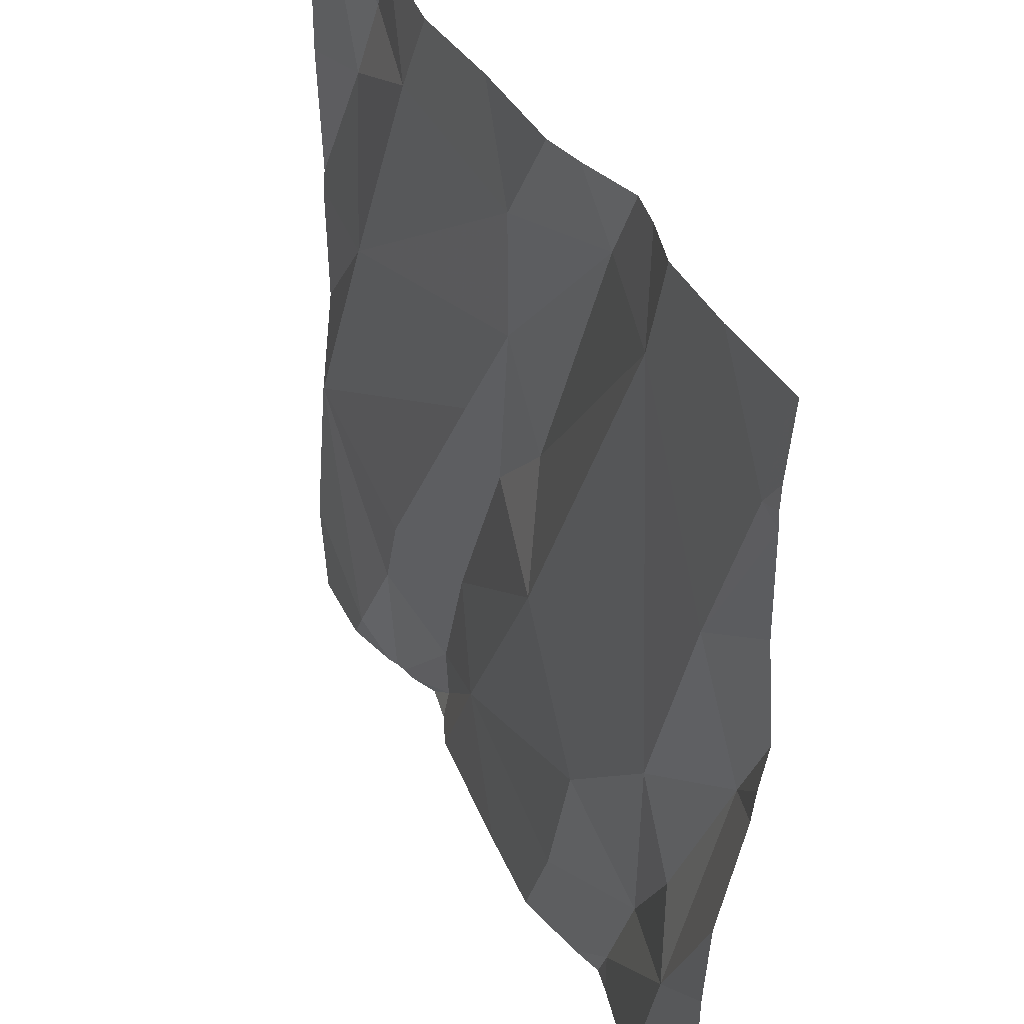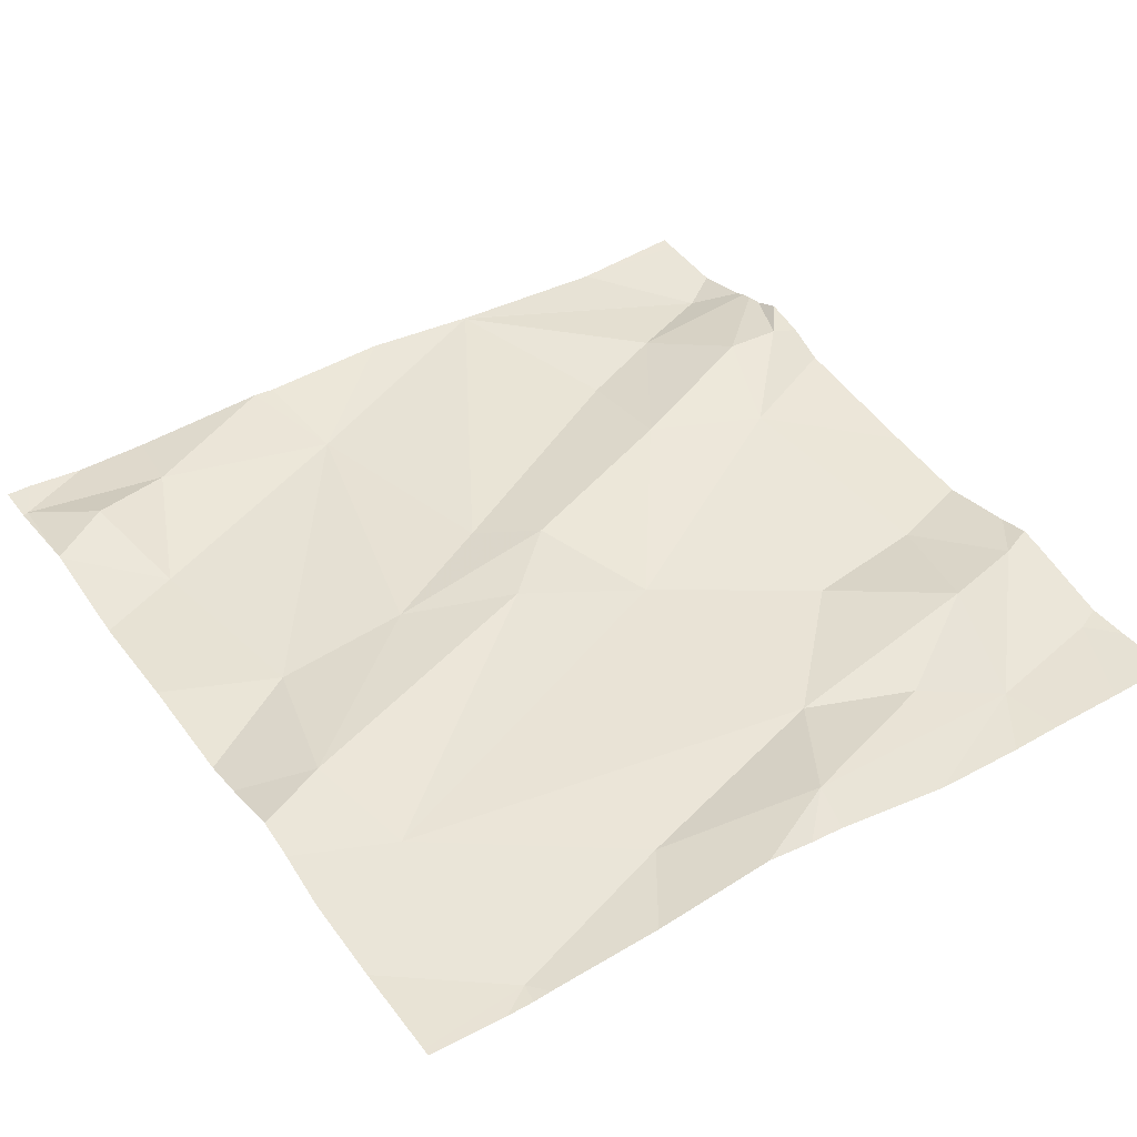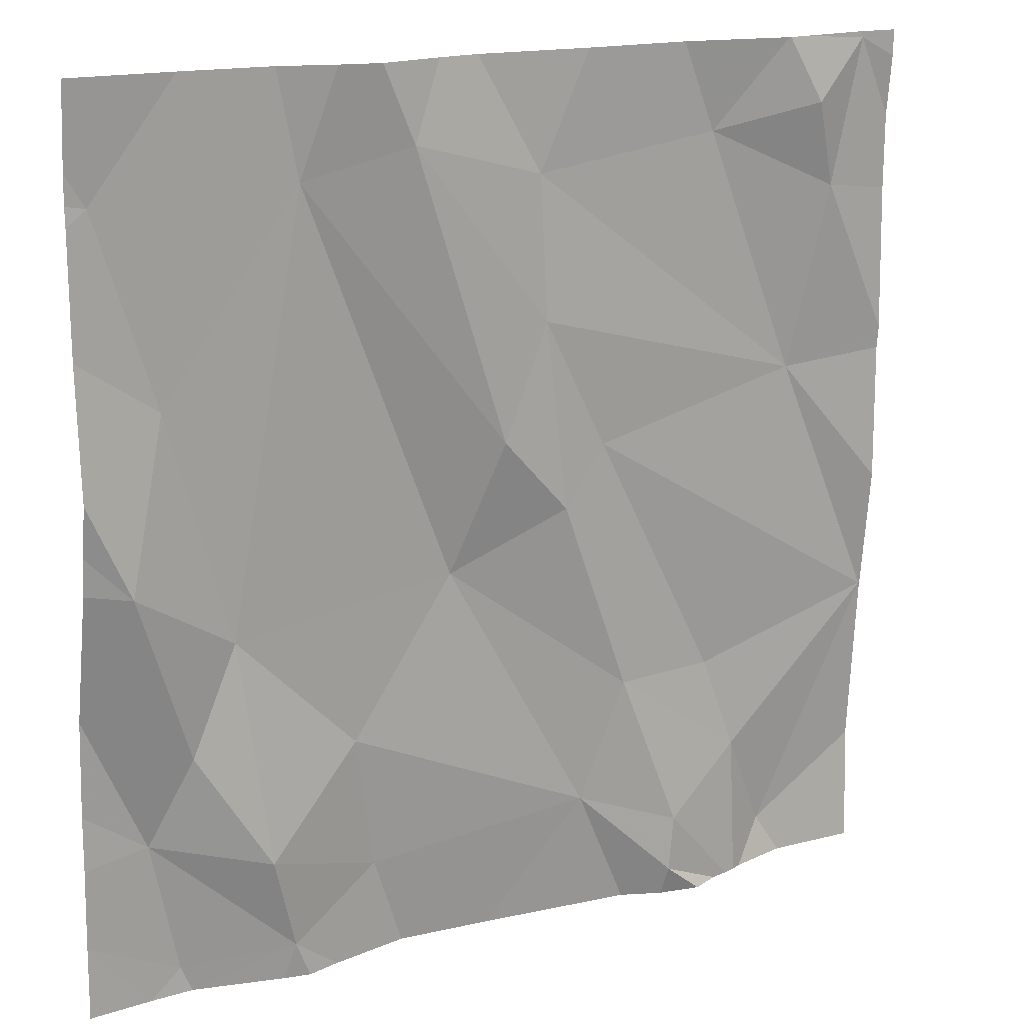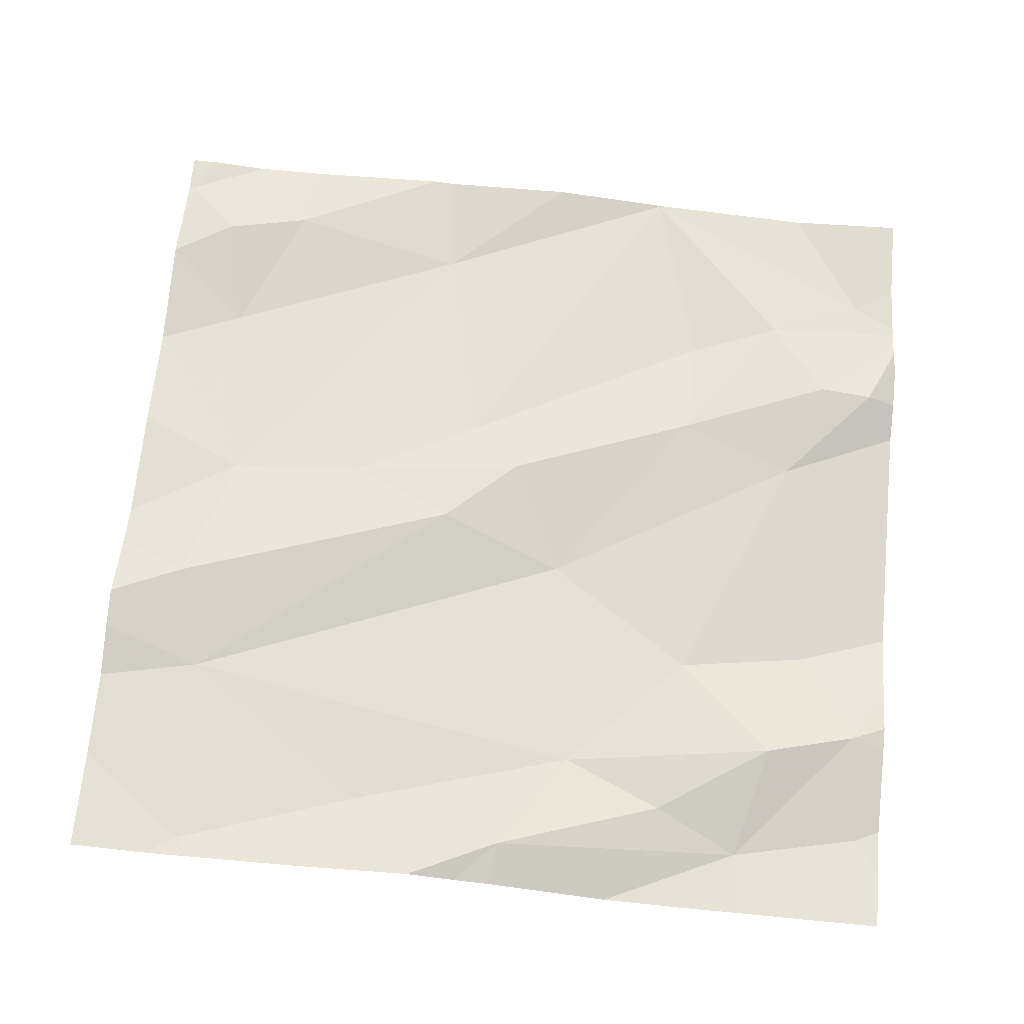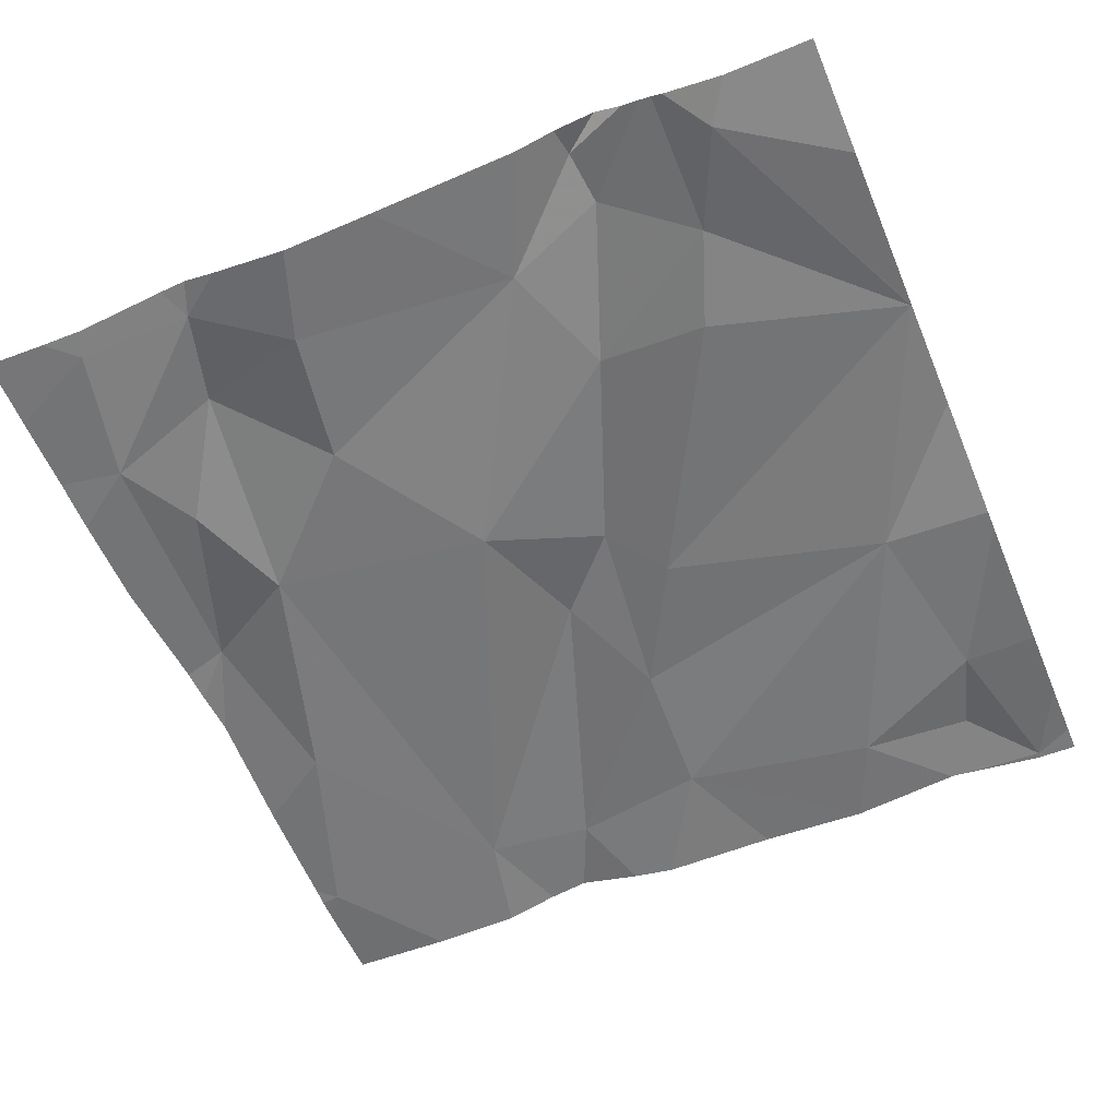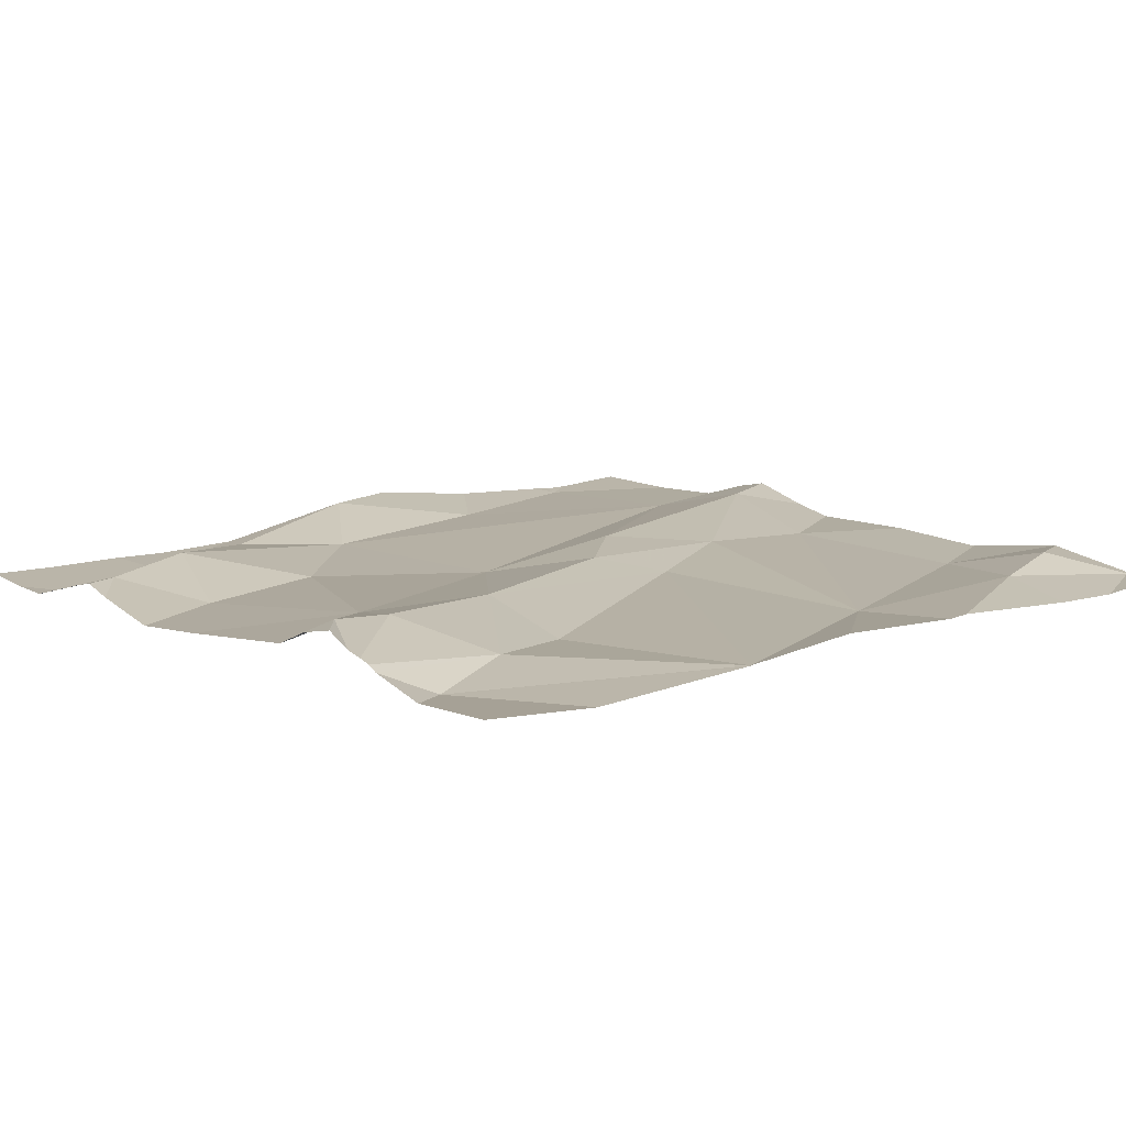
<metadata>
{"format":"obj","ext":"obj","renderer":"f3d","projection":"perspective","resolution":1024,"background":"white","views":[{"elev":40.4,"azim":-114.9,"up":"+Y"},{"elev":45.6,"azim":-123.9,"up":"+Z"},{"elev":16.0,"azim":-28.7,"up":"+Y"},{"elev":68.3,"azim":-84.8,"up":"+Z"},{"elev":-60.7,"azim":22.7,"up":"+Z"},{"elev":8.1,"azim":50.8,"up":"+Z"}]}
</metadata>
<code>
v -92.87 280.3 500.8
v -92.87 280.3 500.8
v -93.01 279.5 500.8
v -93.22 280.3 500.8
v -93.1 279.4 500.8
v -92.96 279.4 500.8
v -93.21 279.5 500.8
v -93.17 279.6 500.8
v -93.04 279.6 500.8
v -93.11 279.4 500.8
v -92.83 280.3 500.8
v -93.11 279.3 500.8
v -93.32 279.3 500.8
v -93.02 279.3 500.8
v -93.04 279.3 500.8
v -92.87 280.3 500.8
v -92.91 280.1 500.8
v -92.94 280.2 500.8
v -93.06 280.2 500.8
v -93.19 279.9 500.8
v -93.27 280 500.8
v -92.95 279.9 500.8
v -92.83 279.7 500.8
v -93.37 279.8 500.8
v -93.25 279.8 500.8
v -93.07 279.3 500.8
v -93 279.3 500.8
v -92.99 279.3 500.8
v -93.16 279.3 500.8
v -93.28 280.2 500.8
v -92.88 280.3 500.8
v -92.83 279.5 500.7
v -92.86 280.3 500.8
v -92.83 280.3 500.8
v -93.43 280.2 500.8
v -92.98 280.3 500.8
v -93.56 279.4 500.8
v -93.68 279.4 500.8
v -93.71 279.5 500.8
v -92.83 280.2 500.8
v -92.83 280.1 500.8
v -92.83 279.7 500.8
v -93.69 280 500.8
v -93.74 279.8 500.8
v -93.76 280.2 500.8
v -92.83 279.7 500.8
v -92.83 280.3 500.8
v -93.62 279.7 500.8
v -93.55 280.2 500.8
v -93.59 279.5 500.8
v -93.33 279.9 500.8
v -93.67 279.6 500.8
v -93.46 279.4 500.8
v -93.48 279.6 500.8
v -93.1 280.3 500.8
v -92.96 280.3 500.8
v -93.78 279.6 500.8
v -93.78 279.5 500.8
v -93.78 279.8 500.8
v -93.78 279.7 500.8
v -93.78 279.9 500.8
v -93.78 279.8 500.8
v -93.78 280.2 500.8
v -93.78 280.2 500.8
v -93.78 280 500.8
v -93.78 280.2 500.8
v -93.78 279.4 500.8
v -92.83 280 500.8
v -92.83 279.8 500.8
v -92.83 279.9 500.8
v -92.98 280.3 500.8
v -92.93 279.3 500.8
v -93.67 279.3 500.8
v -93.57 279.3 500.8
v -93.55 279.3 500.8
v -93.42 279.3 500.8
v -93.51 279.3 500.8
v -92.85 279.3 500.8
v -93.71 279.3 500.8
v -93.78 279.3 500.8
v -92.83 279.3 500.8
v -93.67 280.3 500.8
v -93.57 280.3 500.8
v -93.47 280.3 500.8
v -93.4 280.3 500.8
v -93.51 280.3 500.8
v -93.35 280.3 500.8
v -93.77 280.3 500.8
v -93.78 280.3 500.8
f 28 3 27
f 5 10 15
f 27 5 14
f 8 9 20
f 3 6 23
f 17 18 19
f 10 7 29
f 3 9 8
f 5 3 8
f 22 20 23
f 84 35 85
f 73 38 79
f 16 17 41
f 16 18 17
f 25 20 21
f 71 18 36
f 72 6 28
f 83 49 86
f 20 22 21
f 30 21 22
f 7 10 5
f 46 6 32
f 20 9 23
f 8 25 24
f 7 5 8
f 24 7 8
f 23 9 3
f 51 25 21
f 22 23 42
f 26 10 12
f 30 19 55
f 30 22 19
f 36 16 56
f 22 17 19
f 82 45 49
f 68 22 70
f 56 16 31
f 20 25 8
f 12 10 29
f 82 49 83
f 39 44 59
f 44 48 43
f 49 35 84
f 48 50 54
f 13 53 76
f 4 30 55
f 37 38 73
f 69 22 42
f 68 17 22
f 61 43 65
f 32 6 72
f 43 48 49
f 48 24 49
f 48 52 50
f 39 52 44
f 35 49 51
f 21 35 51
f 24 25 51
f 52 39 50
f 43 45 63
f 53 7 54
f 50 37 53
f 49 45 43
f 50 39 37
f 24 48 54
f 14 5 15
f 15 10 26
f 50 53 54
f 76 37 77
f 39 38 37
f 7 24 54
f 35 21 30
f 24 51 49
f 48 44 52
f 85 30 87
f 38 39 58
f 33 34 11
f 79 67 80
f 2 16 33
f 57 39 60
f 58 39 57
f 40 16 41
f 41 17 68
f 59 44 62
f 60 39 59
f 27 3 5
f 46 23 6
f 61 44 43
f 62 44 61
f 33 16 34
f 63 45 64
f 36 18 16
f 42 23 46
f 64 45 66
f 47 16 40
f 65 43 63
f 28 6 3
f 66 45 88
f 34 16 47
f 67 38 58
f 29 7 13
f 70 22 69
f 13 7 53
f 1 16 2
f 74 37 73
f 75 37 74
f 31 16 1
f 76 53 37
f 77 37 75
f 71 19 18
f 78 32 72
f 79 38 67
f 55 19 71
f 81 32 78
f 85 35 30
f 86 49 84
f 87 30 4
f 88 45 82
f 89 66 88

</code>
